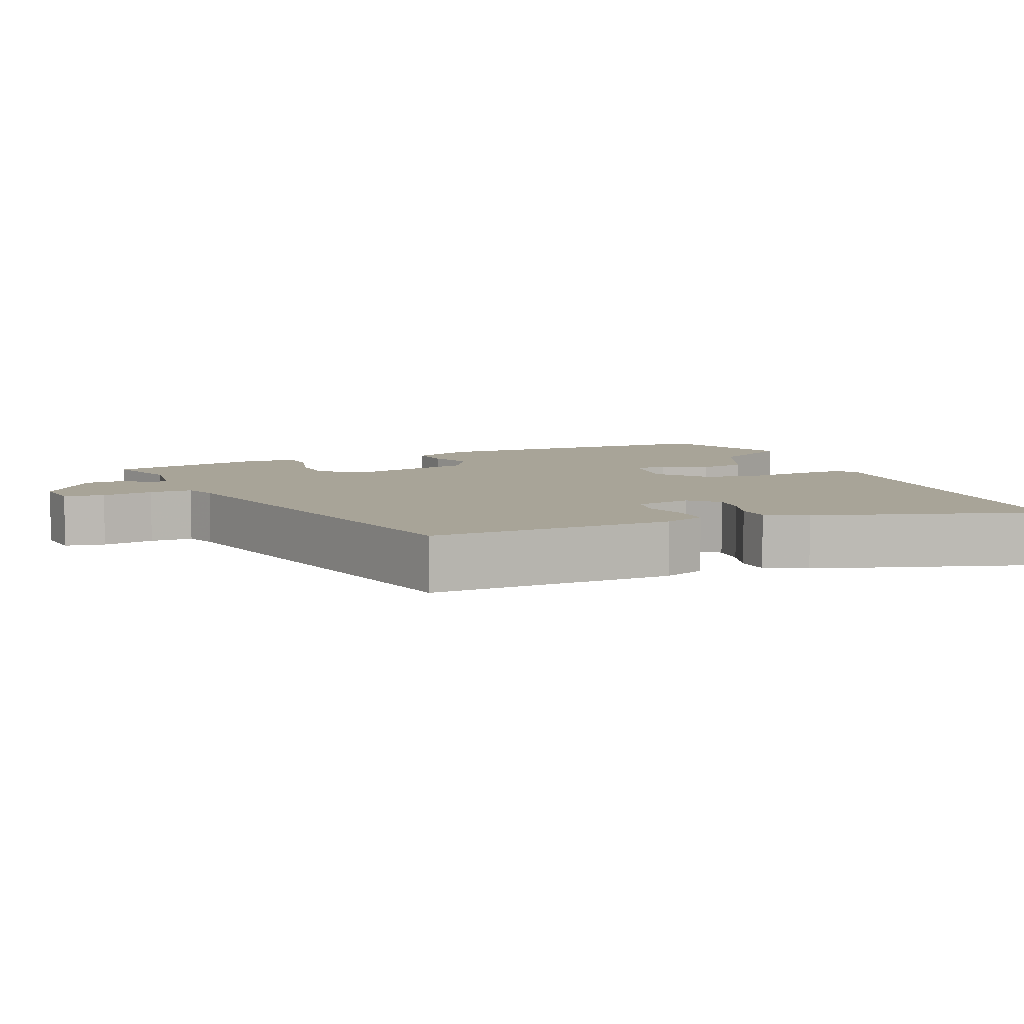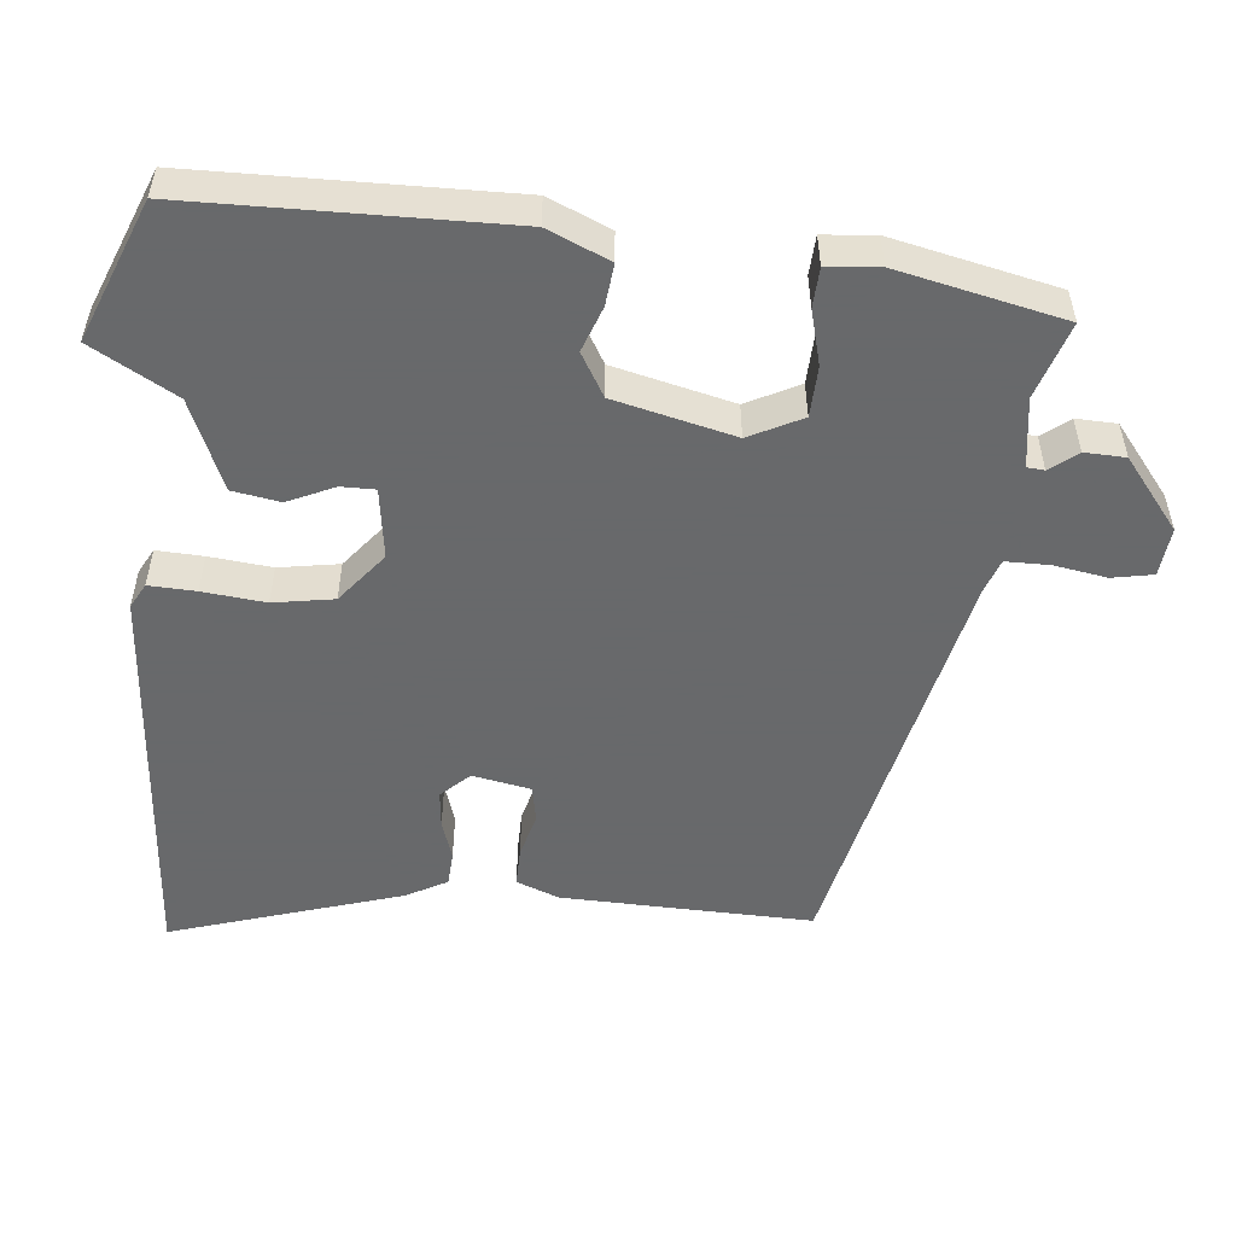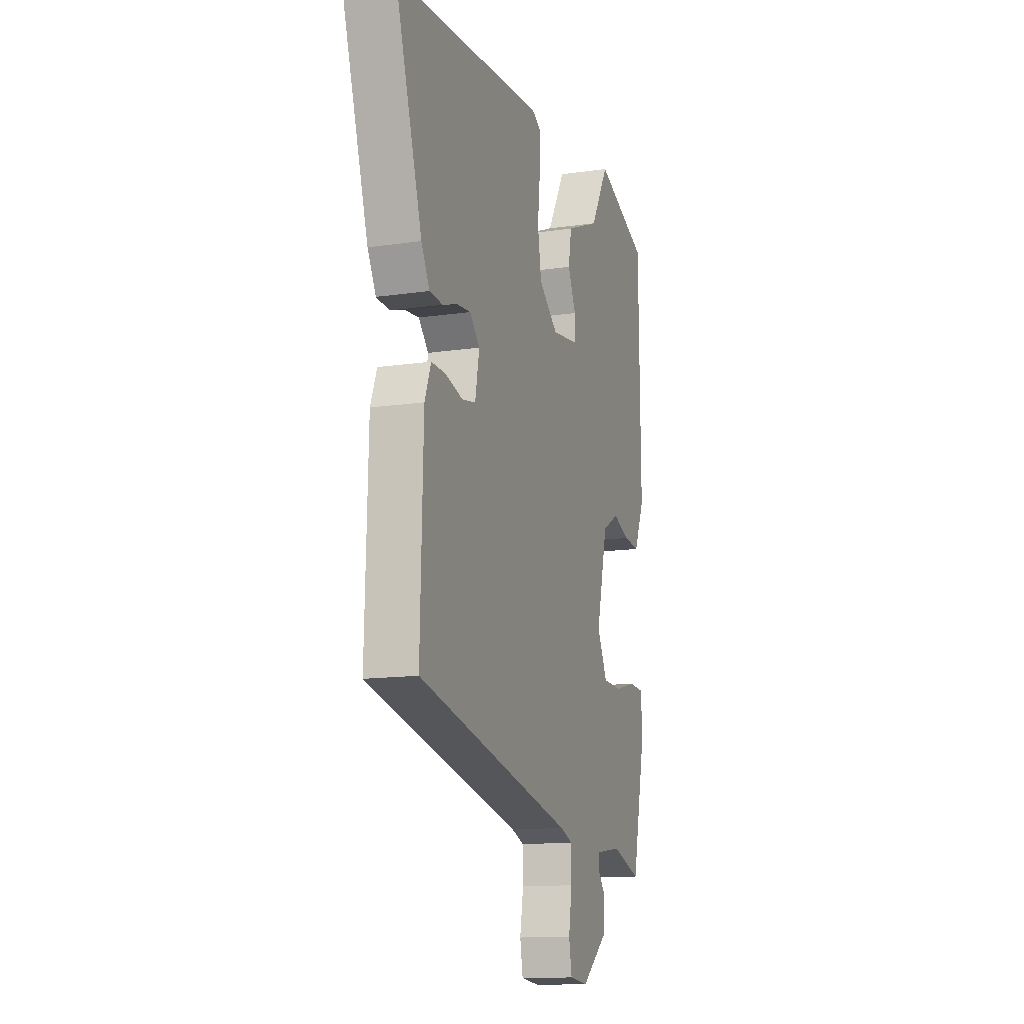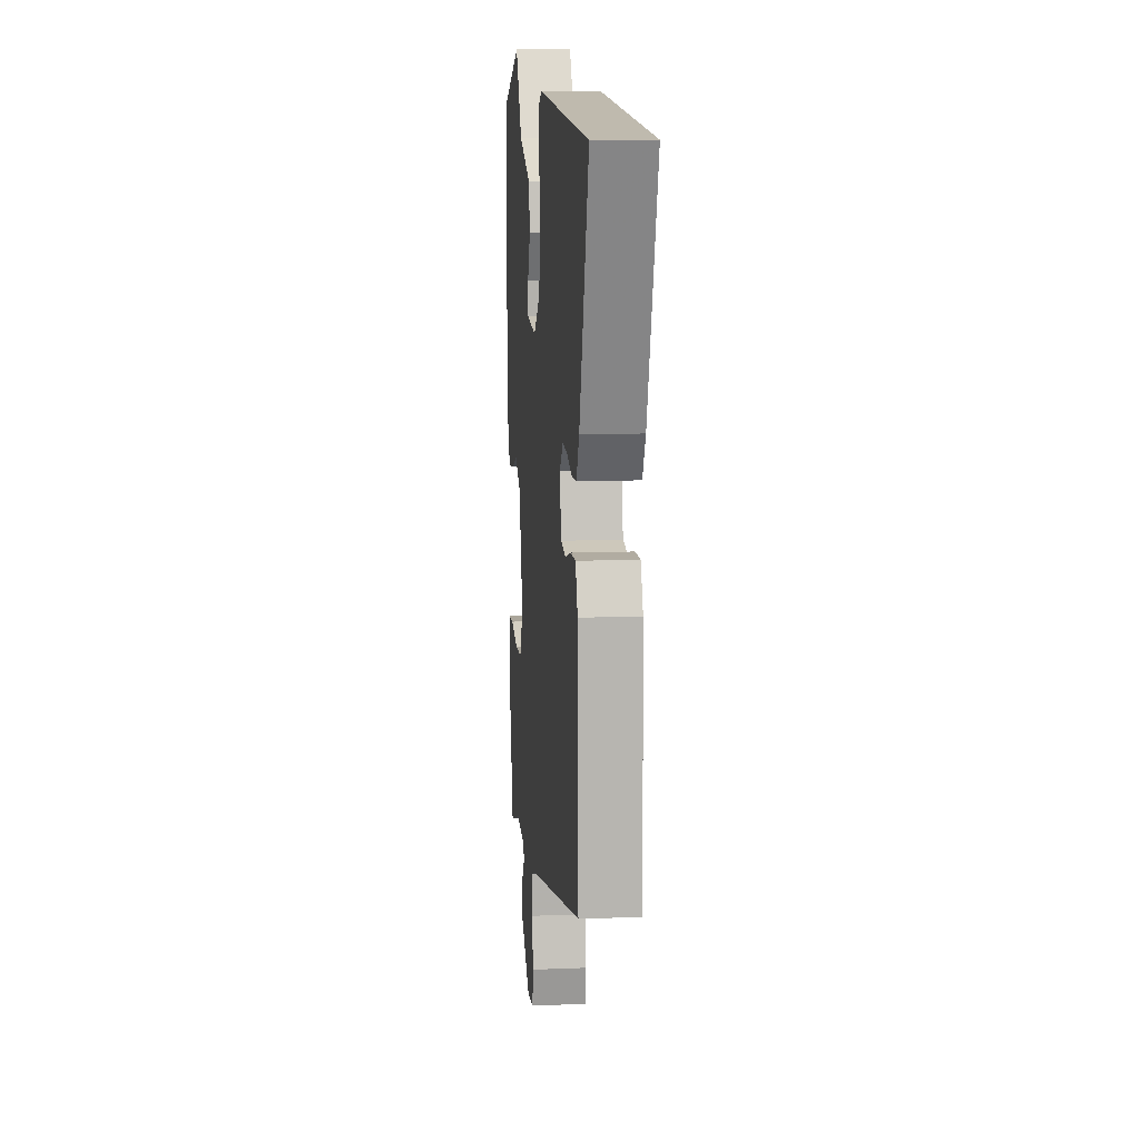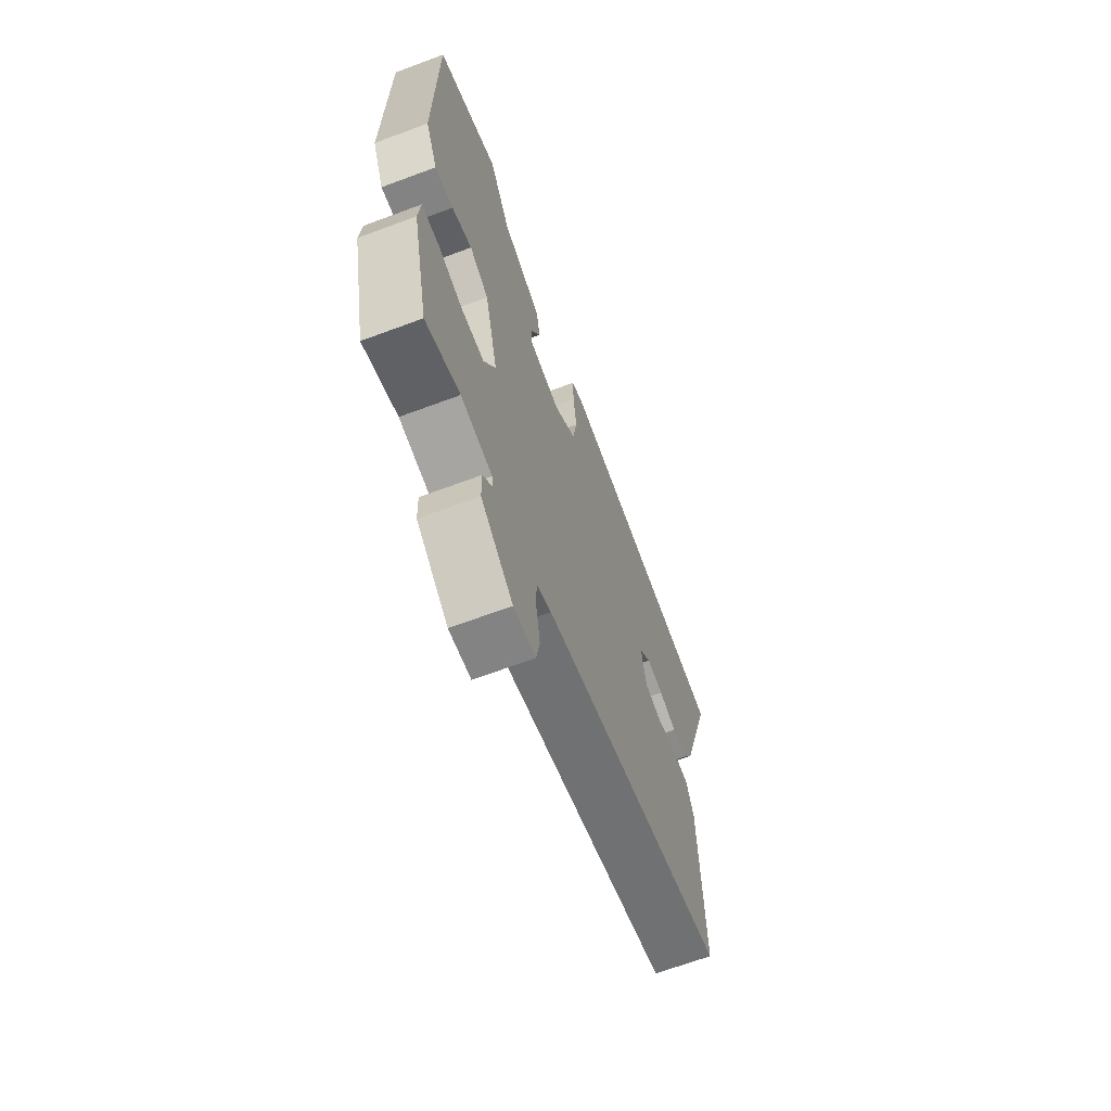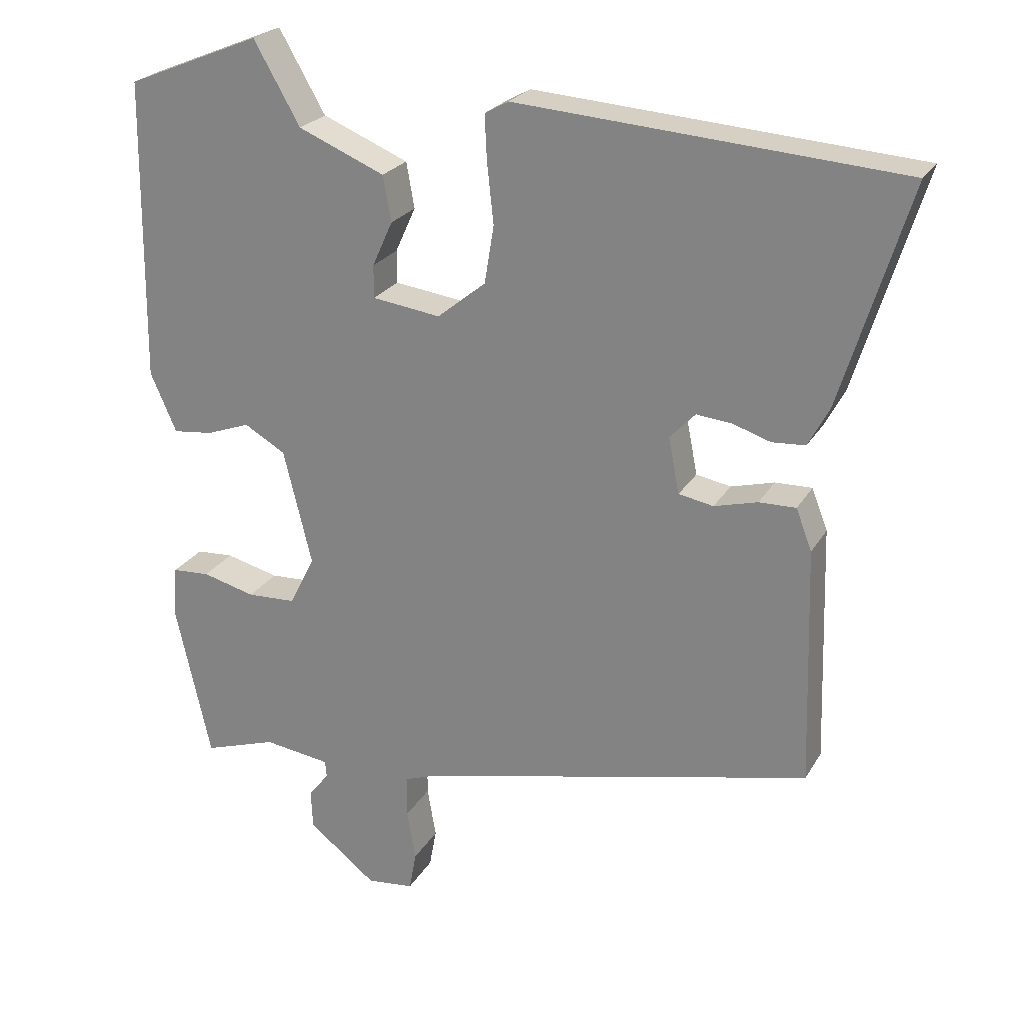
<metadata>
{"format":"obj","ext":"obj","renderer":"f3d","projection":"perspective","resolution":1024,"background":"white","views":[{"elev":7.0,"azim":-112.9,"up":"+Y"},{"elev":-52.6,"azim":84.6,"up":"+Y"},{"elev":-13.3,"azim":-71.4,"up":"+Z"},{"elev":11.3,"azim":-95.7,"up":"+Z"},{"elev":-66.8,"azim":110.5,"up":"+Z"},{"elev":23.9,"azim":-156.6,"up":"+Z"}]}
</metadata>
<code>
v 0.444 0.07 -0.509
v 0.343 0.07 -0.476
v 0.251 0.07 -0.489
v 0.249 0.07 -0.512
v 0.277 0.07 -0.548
v 0.275 0.07 -0.602
v 0.181 0.07 -0.676
v 0.116 0.07 -0.669
v 0.106 0.07 -0.615
v 0.118 0.07 -0.545
v 0.118 0.07 -0.487
v 0.074 0.07 -0.471
v -0.475 0.07 -0.347
v -0.465 0.07 -0.016
v -0.443 0.07 0.041
v -0.392 0.07 0.04
v -0.332 0.07 0.024
v -0.284 0.07 0.033
v -0.269 0.07 0.11
v -0.304 0.07 0.147
v -0.353 0.07 0.142
v -0.405 0.07 0.125
v -0.451 0.07 0.128
v -0.48 0.07 0.182
v -0.574 0.07 0.487
v -0.044 0.07 0.526
v -0.011 0.07 0.508
v -0.014 0.07 0.446
v -0.023 0.07 0.363
v -0.01 0.07 0.283
v 0.057 0.07 0.229
v 0.151 0.07 0.242
v 0.151 0.07 0.287
v 0.123 0.07 0.349
v 0.134 0.07 0.412
v 0.253 0.07 0.462
v 0.317 0.07 0.574
v 0.502 0.07 0.499
v 0.507 0.07 0.082
v 0.471 0.07 0
v 0.416 0.07 0.006
v 0.356 0.07 0.028
v 0.299 0.07 -0.005
v 0.26 0.07 -0.164
v 0.295 0.07 -0.234
v 0.362 0.07 -0.237
v 0.435 0.07 -0.218
v 0.487 0.07 -0.221
v 0.493 0.07 -0.29
v 0.444 0 -0.509
v 0.343 0 -0.476
v 0.251 0 -0.489
v 0.249 0 -0.512
v 0.277 0 -0.548
v 0.275 0 -0.602
v 0.181 0 -0.676
v 0.116 0 -0.669
v 0.106 0 -0.615
v 0.118 0 -0.545
v 0.118 0 -0.487
v 0.074 0 -0.471
v -0.475 0 -0.347
v -0.465 0 -0.016
v -0.443 0 0.041
v -0.392 0 0.04
v -0.332 0 0.024
v -0.284 0 0.033
v -0.269 0 0.11
v -0.304 0 0.147
v -0.353 0 0.142
v -0.405 0 0.125
v -0.451 0 0.128
v -0.48 0 0.182
v -0.574 0 0.487
v -0.044 0 0.526
v -0.011 0 0.508
v -0.014 0 0.446
v -0.023 0 0.363
v -0.01 0 0.283
v 0.057 0 0.229
v 0.151 0 0.242
v 0.151 0 0.287
v 0.123 0 0.349
v 0.134 0 0.412
v 0.253 0 0.462
v 0.317 0 0.574
v 0.502 0 0.499
v 0.507 0 0.082
v 0.471 0 0
v 0.416 0 0.006
v 0.356 0 0.028
v 0.299 0 -0.005
v 0.26 0 -0.164
v 0.295 0 -0.234
v 0.362 0 -0.237
v 0.435 0 -0.218
v 0.487 0 -0.221
v 0.493 0 -0.29
f 46 47 48 49
f 45 46 49 1
f 39 40 41 42
f 37 38 39 42
f 36 37 42 43
f 33 34 35 36
f 32 33 36 43
f 31 32 43 44
f 26 27 28 29
f 24 25 26 29
f 24 29 30
f 21 22 23 24
f 20 21 24 30
f 19 20 30 31
f 14 15 16 17
f 12 13 14 17
f 11 12 17 18
f 7 8 9 10
f 7 10 11
f 4 5 6 7
f 3 4 7 11
f 2 3 11 18
f 45 1 2 18
f 31 44 45
f 18 19 31 45
f 98 97 96 95
f 50 98 95 94
f 91 90 89 88
f 91 88 87 86
f 92 91 86 85
f 85 84 83 82
f 92 85 82 81
f 93 92 81 80
f 78 77 76 75
f 78 75 74 73
f 79 78 73
f 73 72 71 70
f 79 73 70 69
f 80 79 69 68
f 66 65 64 63
f 66 63 62 61
f 67 66 61 60
f 59 58 57 56
f 60 59 56
f 56 55 54 53
f 60 56 53 52
f 67 60 52 51
f 67 51 50 94
f 94 93 80
f 94 80 68 67
f 1 50 51 2
f 2 51 52 3
f 3 52 53 4
f 4 53 54 5
f 5 54 55 6
f 6 55 56 7
f 7 56 57 8
f 8 57 58 9
f 9 58 59 10
f 10 59 60 11
f 11 60 61 12
f 12 61 62 13
f 13 62 63 14
f 14 63 64 15
f 15 64 65 16
f 16 65 66 17
f 17 66 67 18
f 18 67 68 19
f 19 68 69 20
f 20 69 70 21
f 21 70 71 22
f 22 71 72 23
f 23 72 73 24
f 24 73 74 25
f 25 74 75 26
f 26 75 76 27
f 27 76 77 28
f 28 77 78 29
f 29 78 79 30
f 30 79 80 31
f 31 80 81 32
f 32 81 82 33
f 33 82 83 34
f 34 83 84 35
f 35 84 85 36
f 36 85 86 37
f 37 86 87 38
f 38 87 88 39
f 39 88 89 40
f 40 89 90 41
f 41 90 91 42
f 42 91 92 43
f 43 92 93 44
f 44 93 94 45
f 45 94 95 46
f 46 95 96 47
f 47 96 97 48
f 48 97 98 49
f 49 98 50 1

</code>
